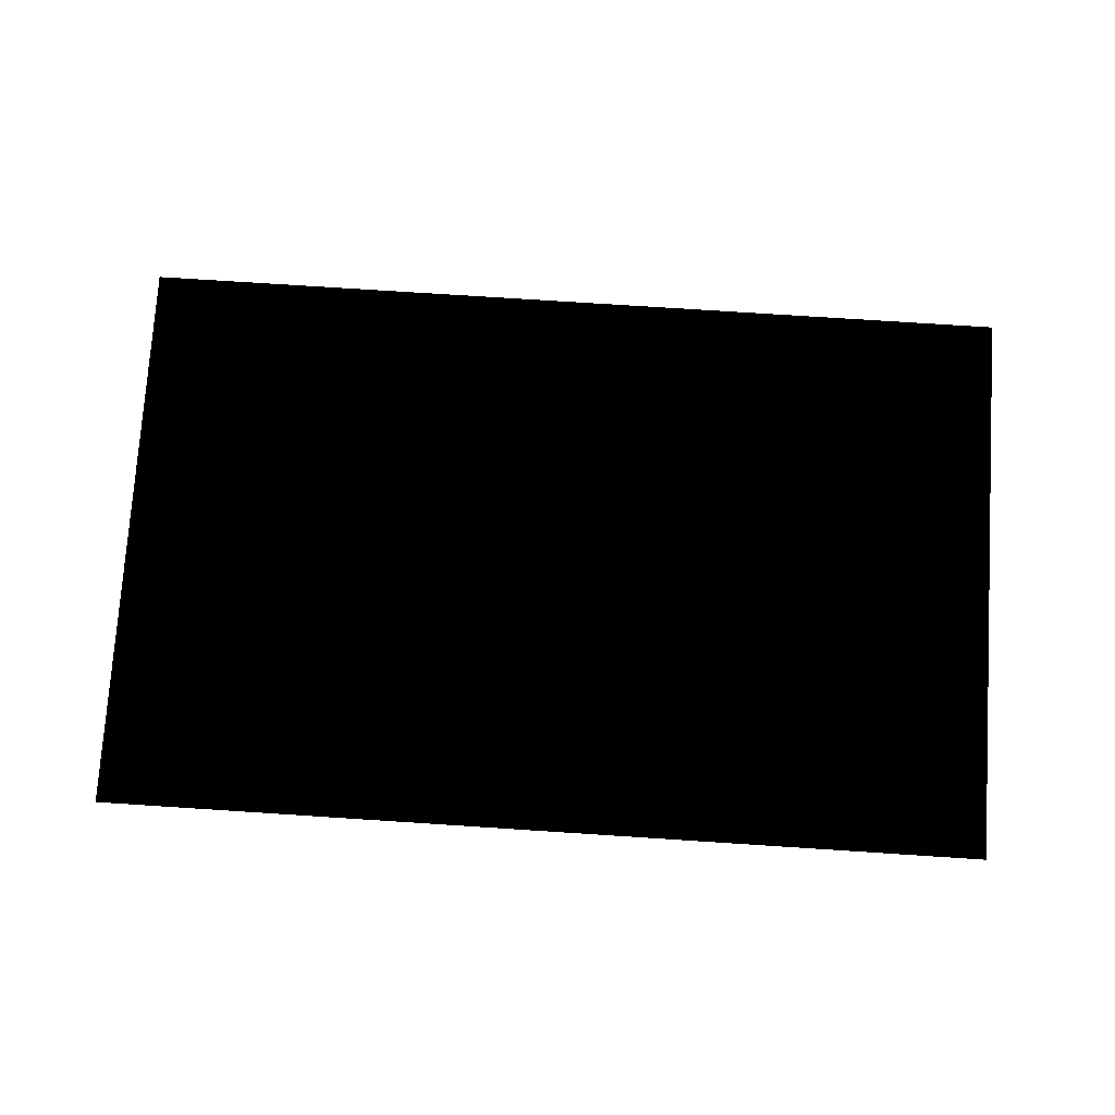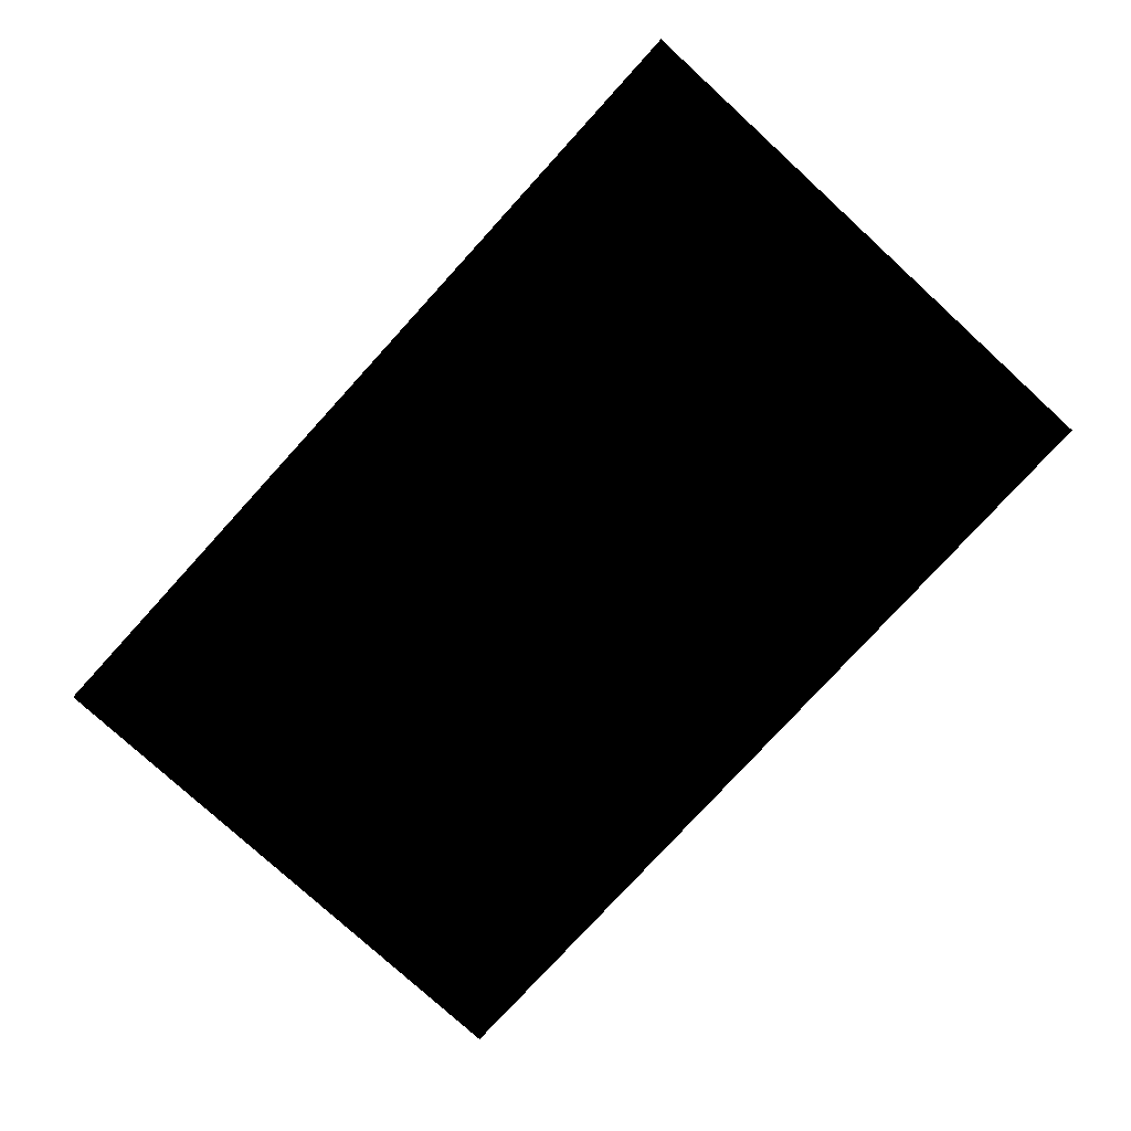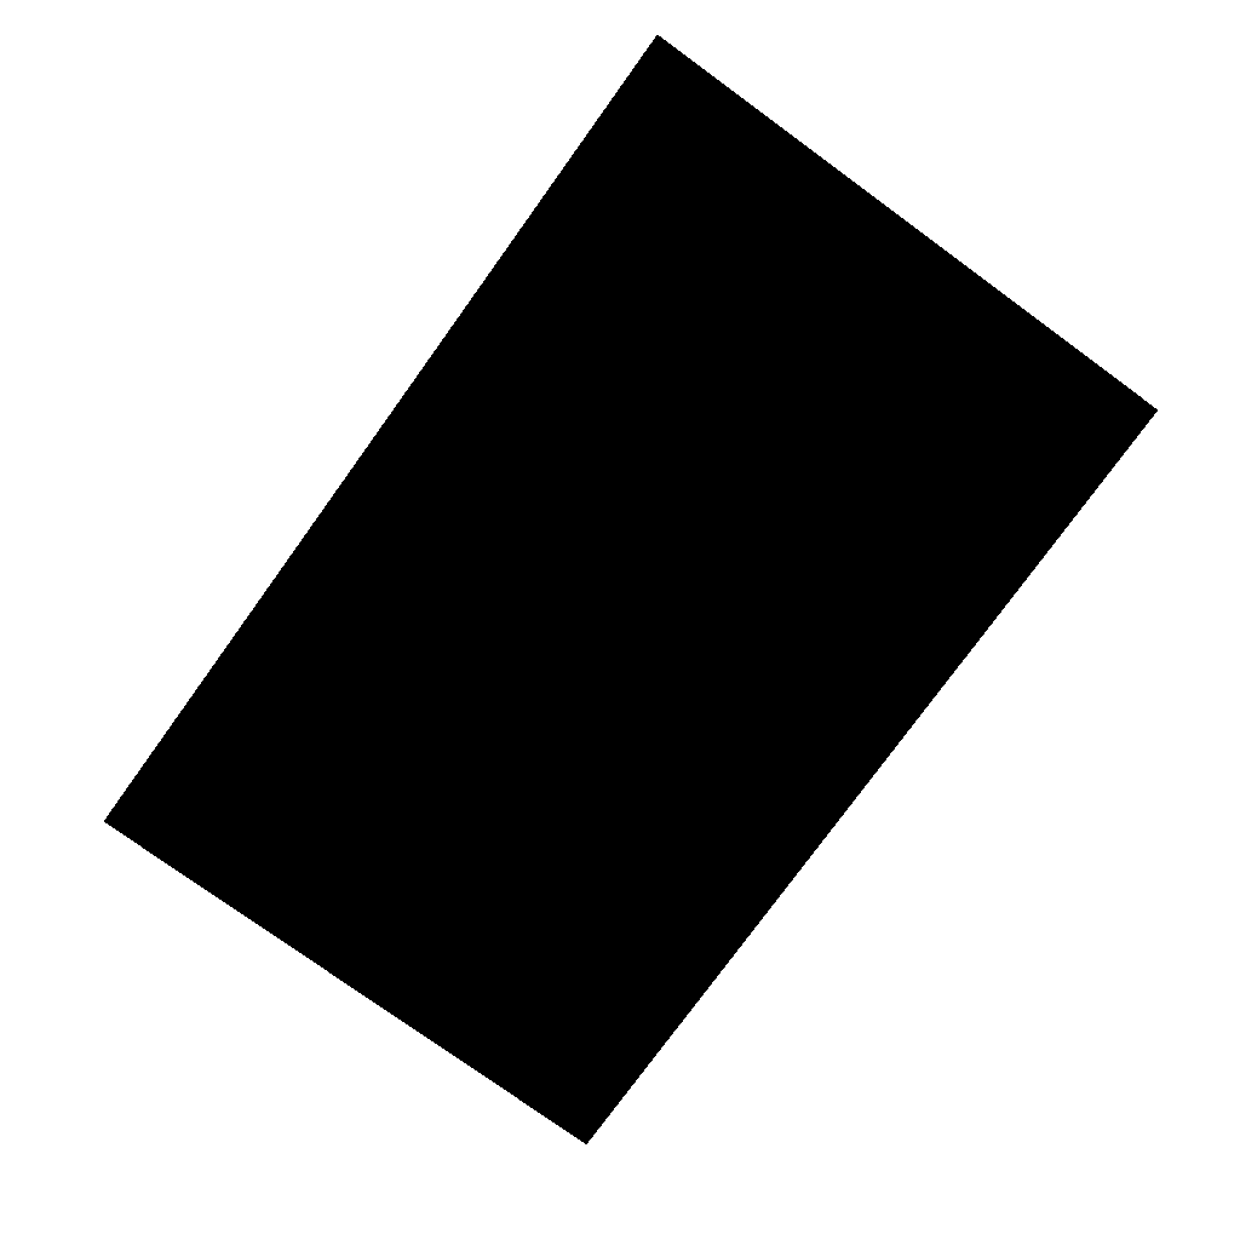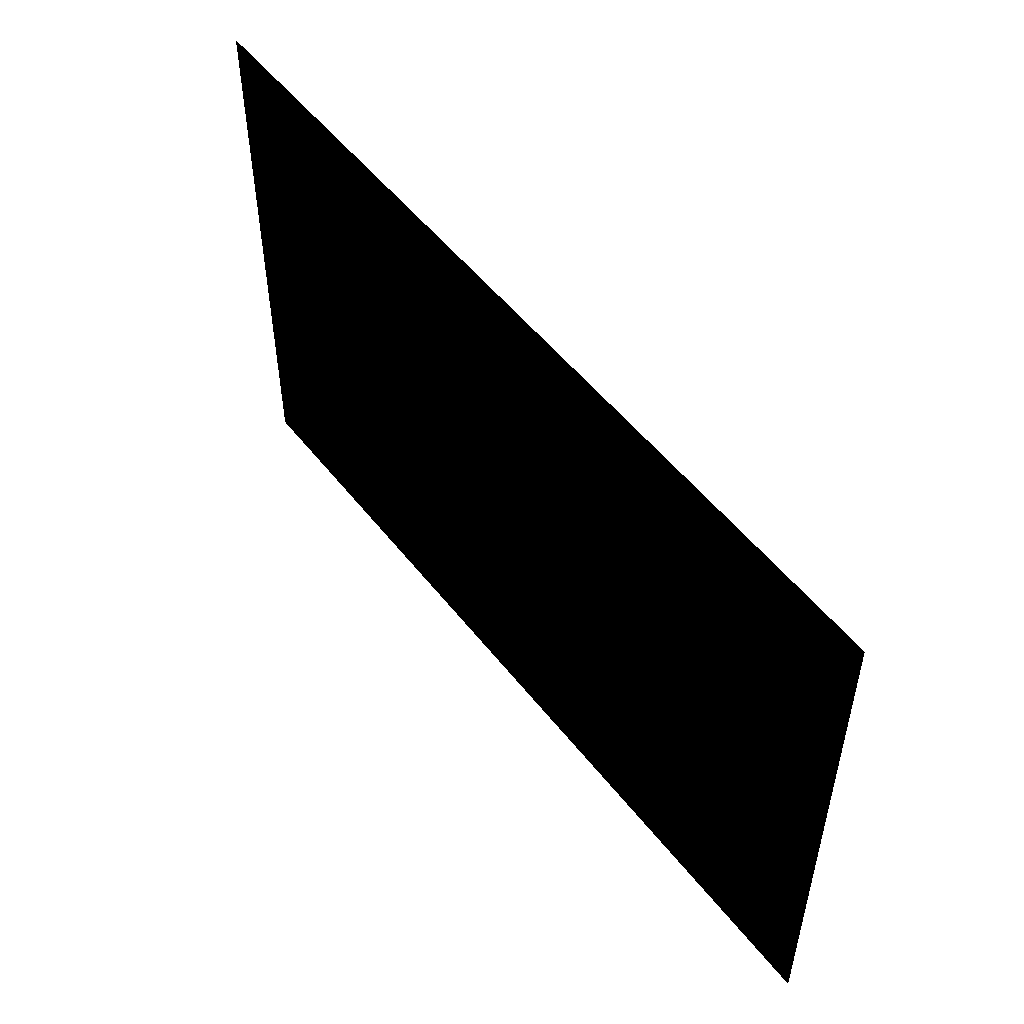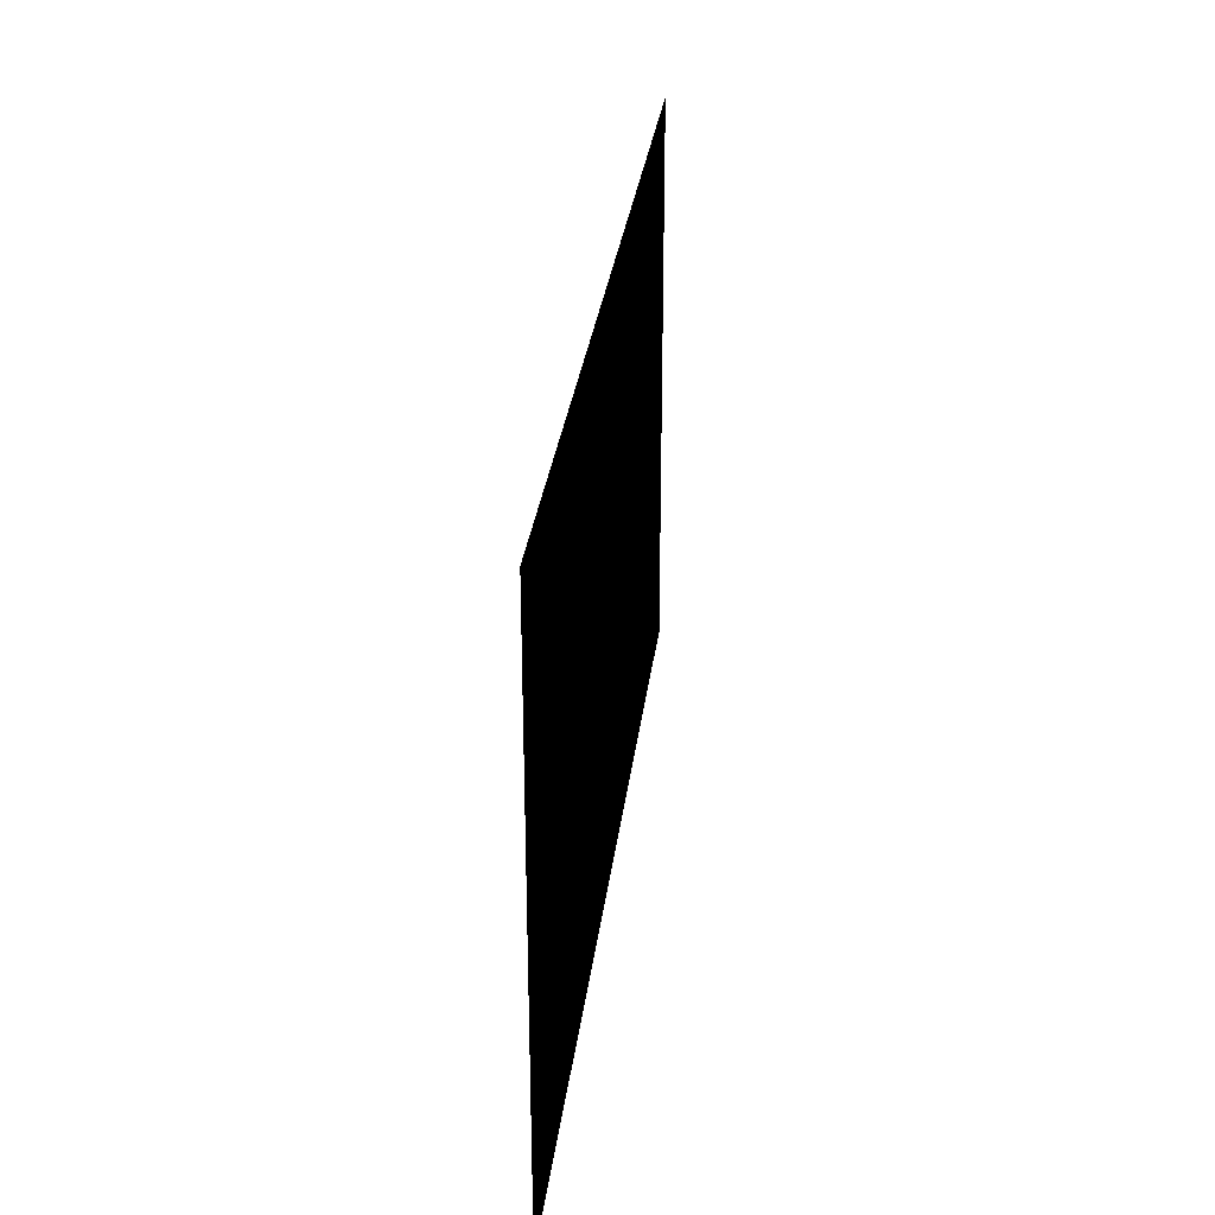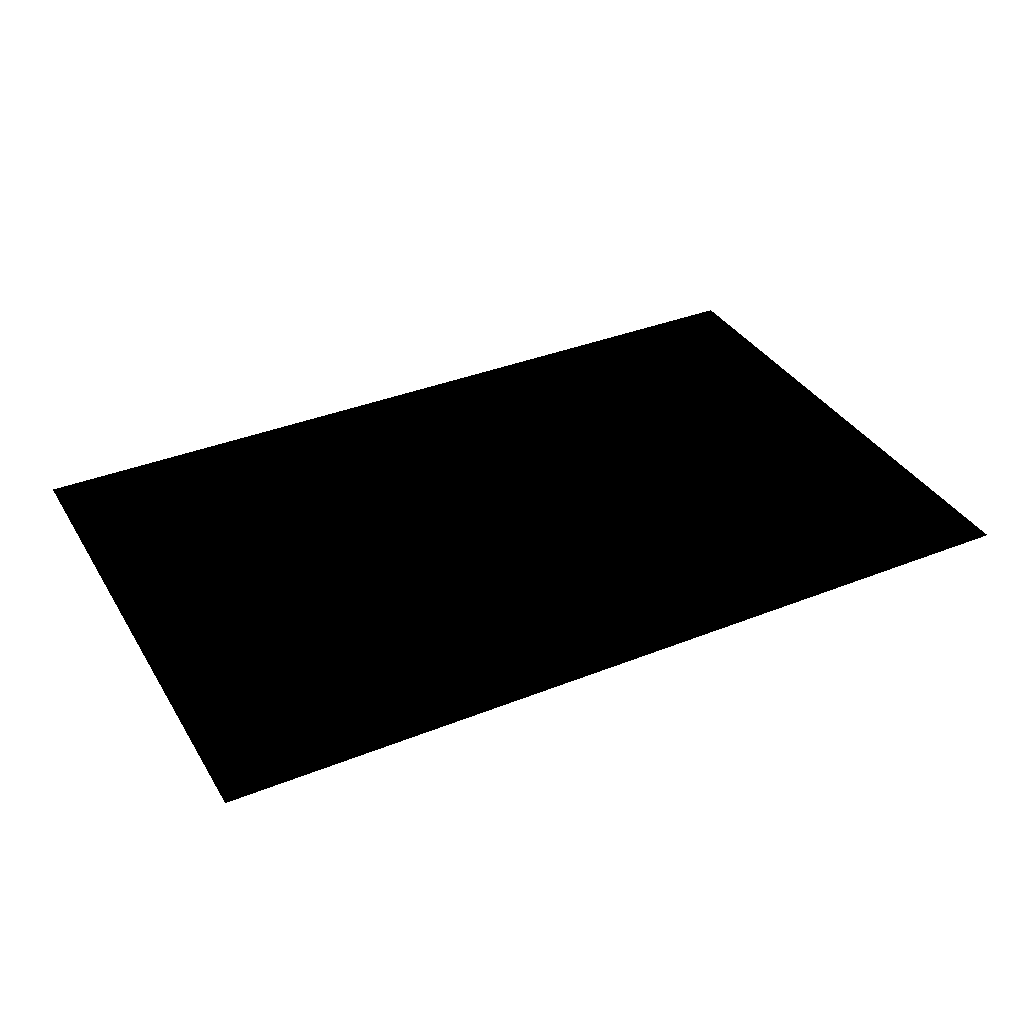
<metadata>
{"format":"obj","ext":"obj","renderer":"f3d","projection":"perspective","resolution":1024,"background":"white","views":[{"elev":75.8,"azim":-176.3,"up":"+Z"},{"elev":-78.1,"azim":47.6,"up":"+Z"},{"elev":-77.7,"azim":54.1,"up":"+Z"},{"elev":51.7,"azim":-126.7,"up":"+Y"},{"elev":29.8,"azim":-83.2,"up":"+Y"},{"elev":36.0,"azim":152.4,"up":"+Z"}]}
</metadata>
<code>
g febg_factory_001_grass_02
v 0.9511 0.001187 5.019e-05
v 0.9511 1.205 5.019e-05
v -0.9511 1.205 5.019e-05
v -0.9511 0.001187 5.019e-05
g febg_factory_001_grass_02_0
f 3 2 1
f 4 3 1

</code>
